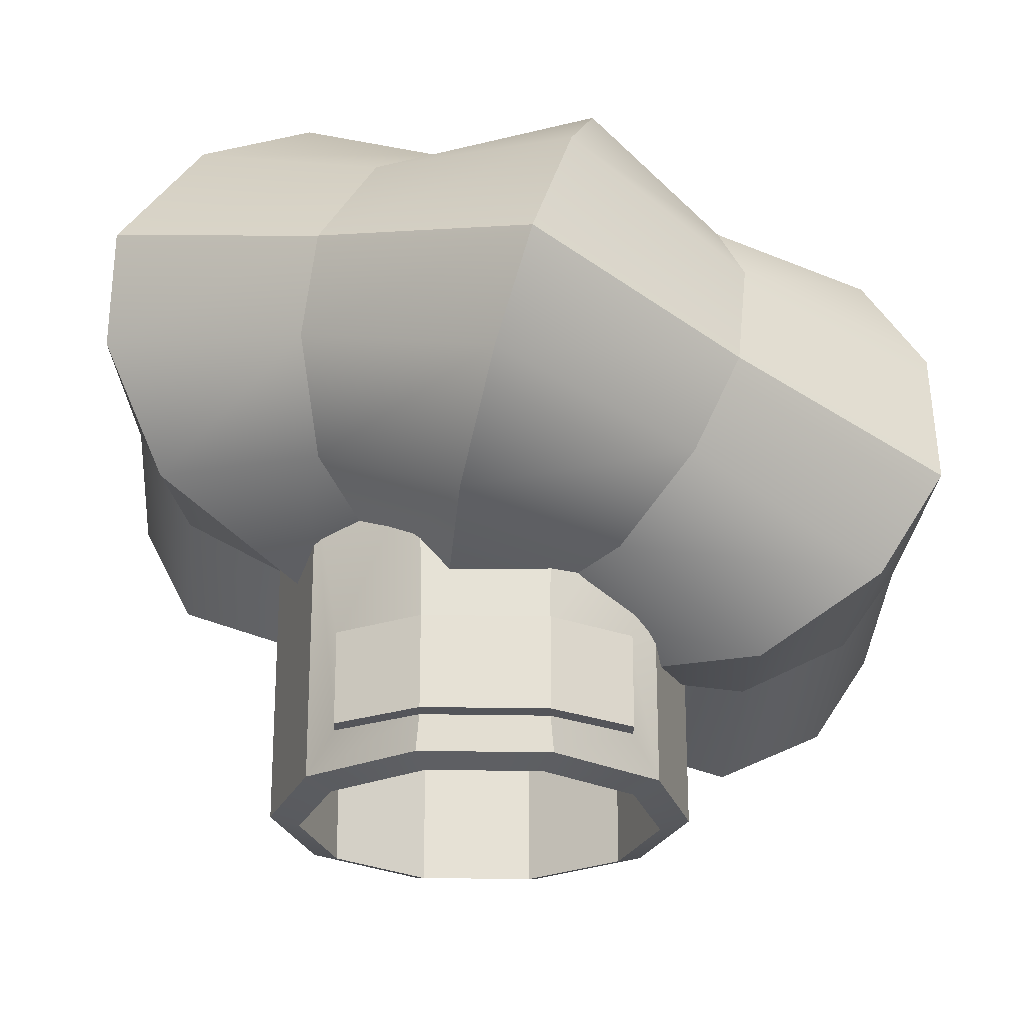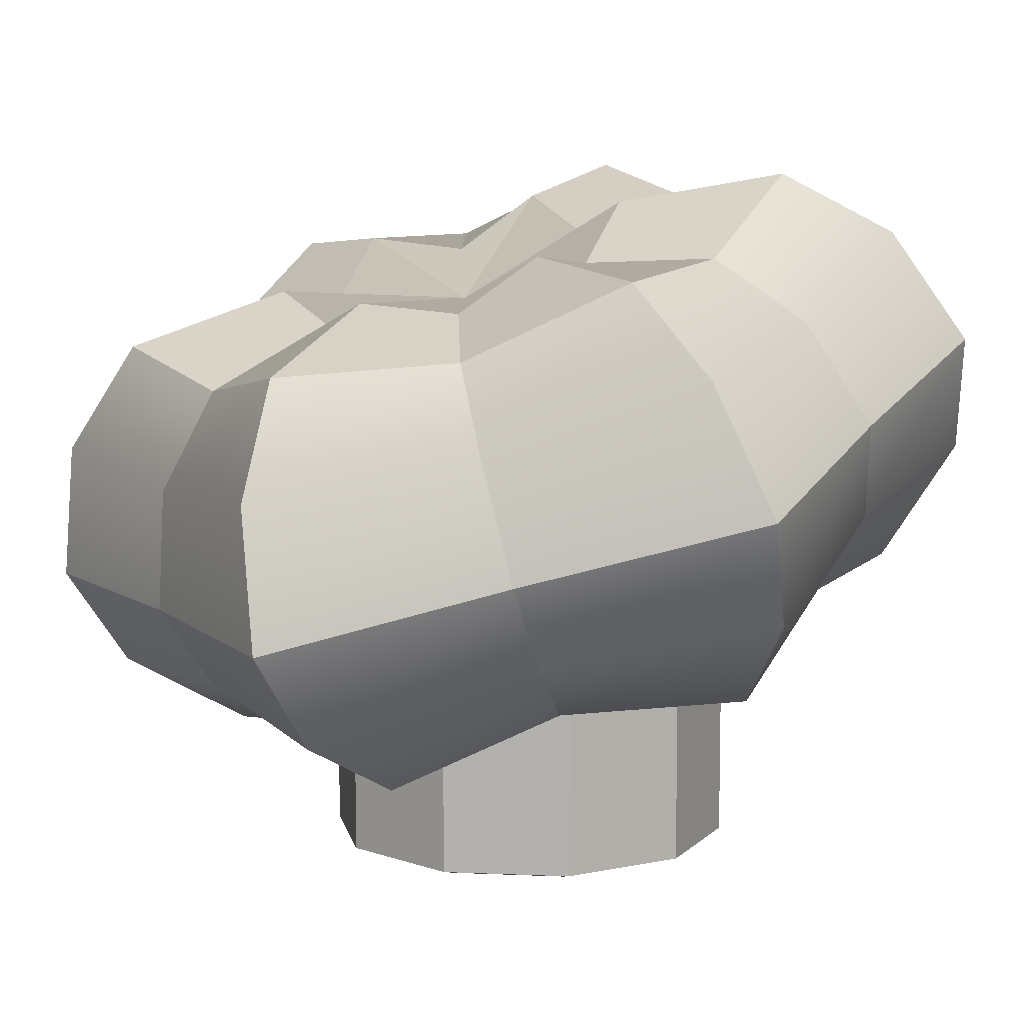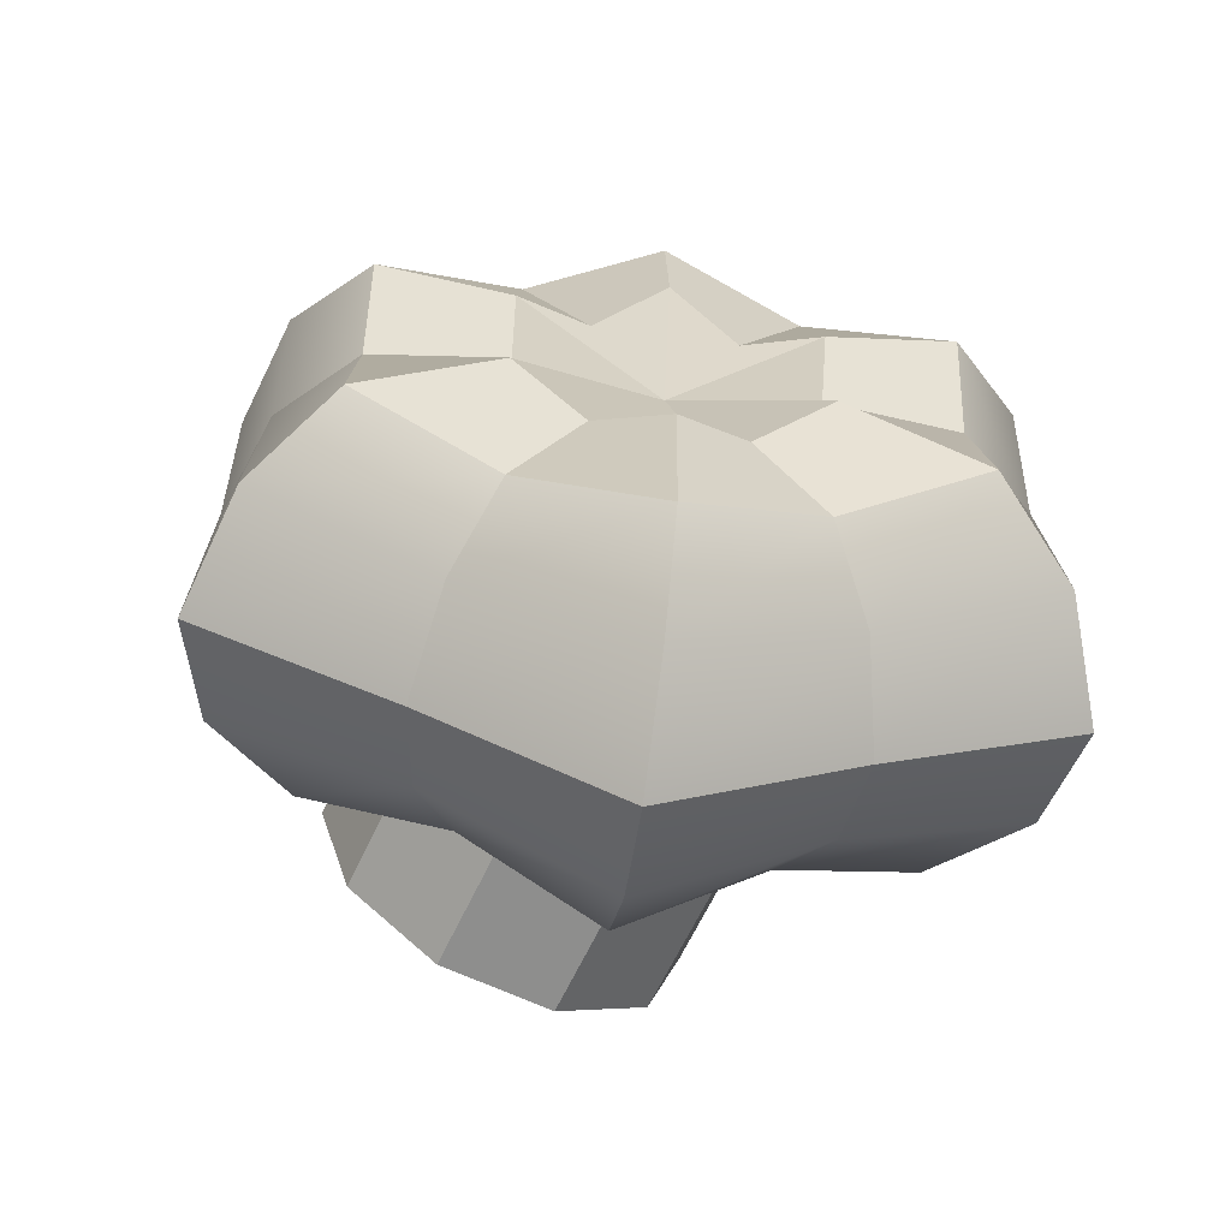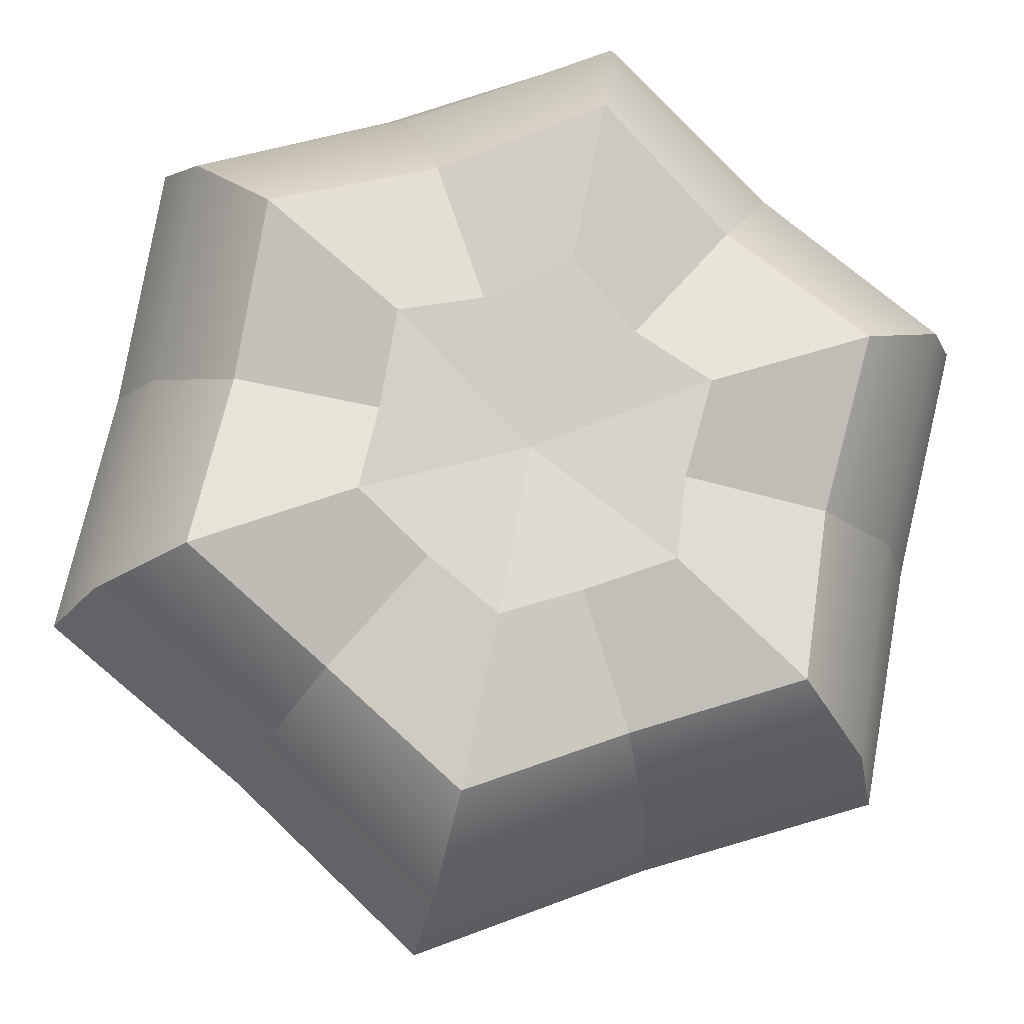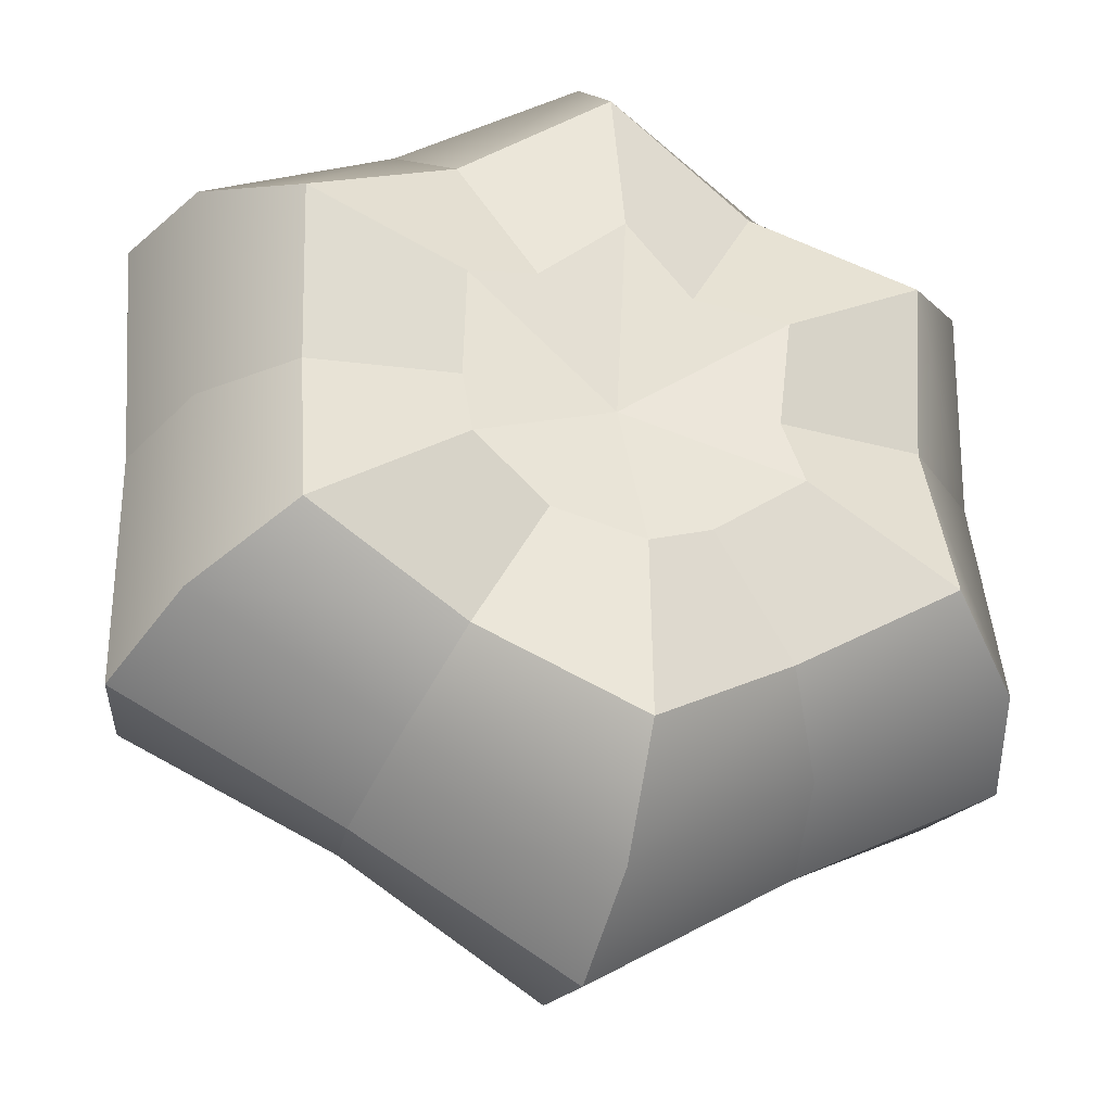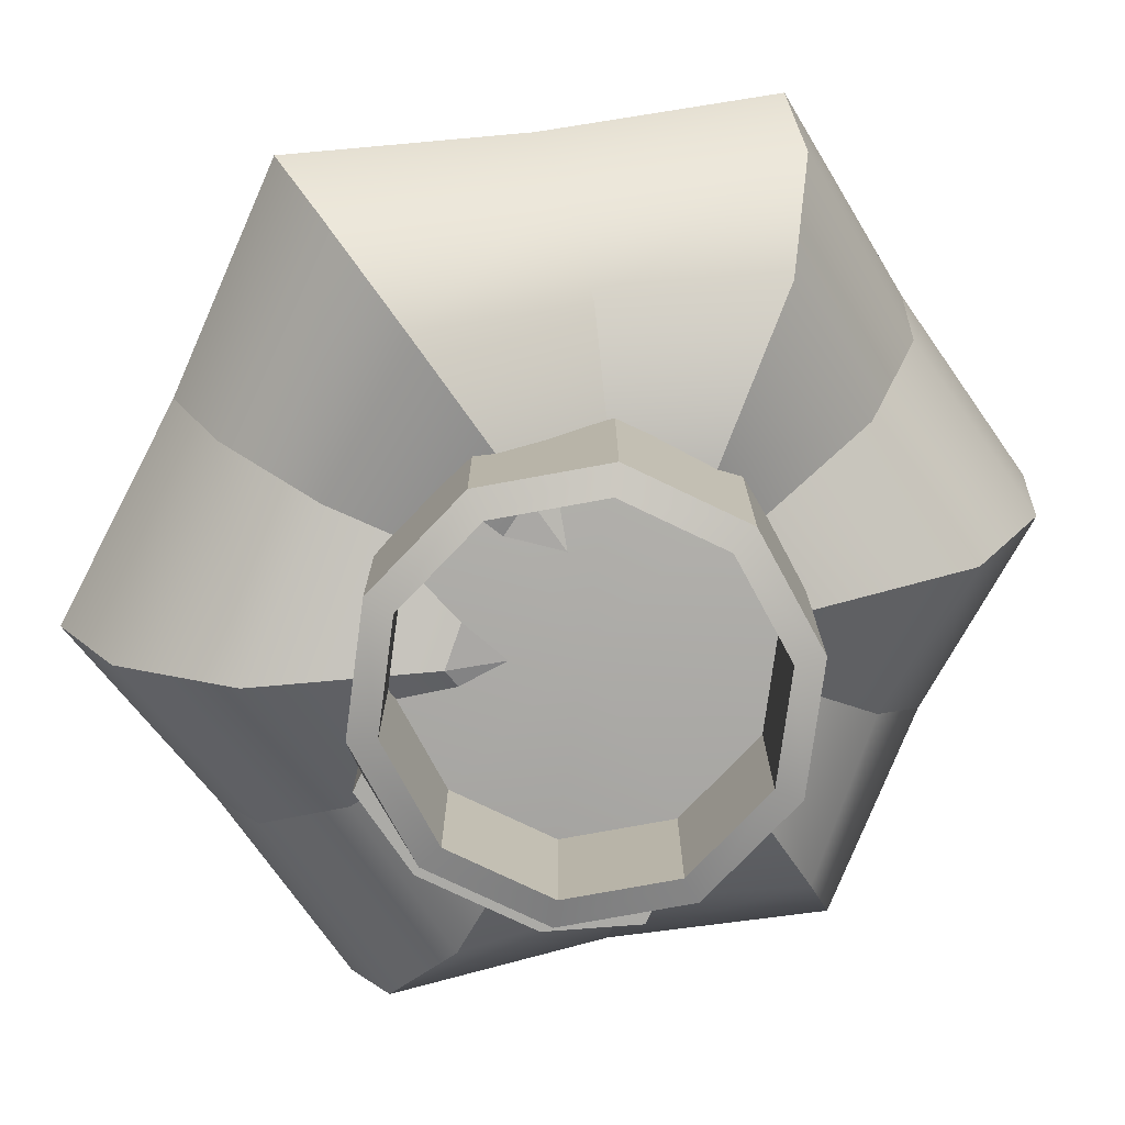
<metadata>
{"format":"obj","ext":"obj","renderer":"f3d","projection":"perspective","resolution":1024,"background":"white","views":[{"elev":-24.9,"azim":-1.9,"up":"+Y"},{"elev":9.1,"azim":150.7,"up":"+Y"},{"elev":-64.8,"azim":154.7,"up":"+Z"},{"elev":61.4,"azim":70.8,"up":"+Y"},{"elev":55.6,"azim":-2.4,"up":"+Y"},{"elev":-76.2,"azim":154.4,"up":"+Y"}]}
</metadata>
<code>
g default
v 0.3613 0.5467 -0.3699
v 0.1495 0.7387 -0.5084
v -0.1247 0.6985 -0.6638
v -0.3272 0.8876 -0.5084
v -0.6107 0.8502 -0.3699
v -0.5656 0.962 -0.07591
v -0.6107 0.8502 0.218
v -0.3272 0.8876 0.3566
v -0.1247 0.6985 0.512
v 0.1495 0.7387 0.3566
v 0.3613 0.5467 0.218
v 0.3879 0.6643 -0.07591
v 1.478 1.047 -0.8992
v 0.7841 1.262 -1.287
v 0.117 1.472 -1.723
v -0.5512 1.679 -1.287
v -1.244 1.897 -0.8992
v -1.219 1.888 -0.07591
v -1.244 1.897 0.7474
v -0.5512 1.679 1.136
v 0.117 1.472 1.571
v 0.7841 1.262 1.136
v 1.478 1.047 0.7474
v 1.452 1.054 -0.07591
v 1.299 1.874 -0.6581
v 0.7748 1.92 -0.9325
v 0.3362 2.175 -1.24
v -0.1694 2.215 -0.9325
v -0.6263 2.475 -0.6581
v -0.6415 2.362 -0.07591
v -0.6263 2.475 0.5062
v -0.1694 2.215 0.7807
v 0.3362 2.175 1.088
v 0.7748 1.92 0.7807
v 1.299 1.874 0.5062
v 1.247 1.772 -0.07591
v -0.1261 0.6939 -0.07591
v 0.8475 2.068 -0.376
v 0.5589 2.033 -0.5174
v 0.2959 2.045 -0.07591
v 0.3514 2.223 -0.676
v 0.07228 2.185 -0.5174
v -0.1447 2.378 -0.376
v -0.171 2.261 -0.07591
v -0.1447 2.378 0.2241
v 0.07228 2.185 0.3656
v 0.3514 2.223 0.5242
v 0.5589 2.033 0.3656
v 0.8475 2.068 0.2241
v 0.8022 1.957 -0.07591
v 0.8944 0.5018 -0.6714
v 0.4234 0.7564 -0.9521
v -0.09012 0.8092 -1.267
v -0.5424 1.058 -0.9521
v -1.075 1.117 -0.6714
v -1.025 1.209 -0.07591
v -1.075 1.117 0.5195
v -0.5424 1.058 0.8003
v -0.09012 0.8092 1.115
v 0.4234 0.7564 0.8003
v 0.8944 0.5018 0.5195
v 0.9062 0.6057 -0.07591
v 1.474 1.508 -0.8177
v 0.829 1.638 -1.167
v 0.2476 1.891 -1.559
v -0.3741 2.014 -1.167
v -0.9788 2.274 -0.8177
v -0.9756 2.202 -0.07591
v -0.9788 2.274 0.6659
v -0.3741 2.014 1.016
v 0.2476 1.891 1.408
v 0.829 1.638 1.016
v 1.474 1.508 0.6659
v 1.43 1.451 -0.07591
v 1.273 0.7241 -0.8419
v 1.265 0.783 -0.07591
v 1.273 0.7241 0.6901
v 0.644 0.977 1.051
v 0.006795 1.12 1.456
v -0.5983 1.365 1.051
v -1.26 1.515 0.6901
v -1.22 1.559 -0.07591
v -1.26 1.515 -0.8419
v -0.5983 1.365 -1.203
v 0.006795 1.12 -1.608
v 0.644 0.977 -1.203
g initialShadingGroup pSphere1 Chef_Hat
f 51 52 86 75
f 52 53 85 86
f 53 54 84 85
f 54 55 83 84
f 55 56 82 83
f 56 57 81 82
f 57 58 80 81
f 58 59 79 80
f 59 60 78 79
f 60 61 77 78
f 61 62 76 77
f 62 51 75 76
f 63 64 26 25
f 64 65 27 26
f 65 66 28 27
f 66 67 29 28
f 67 68 30 29
f 68 69 31 30
f 69 70 32 31
f 70 71 33 32
f 71 72 34 33
f 72 73 35 34
f 73 74 36 35
f 74 63 25 36
f 2 1 37 3
f 4 3 37 5
f 6 5 37 7
f 8 7 37 9
f 10 9 37 11
f 12 11 37 1
f 40 38 39 41
f 40 41 42 43
f 40 43 44 45
f 40 45 46 47
f 40 47 48 49
f 40 49 50 38
f 25 26 39 38
f 26 27 41 39
f 27 28 42 41
f 28 29 43 42
f 29 30 44 43
f 30 31 45 44
f 31 32 46 45
f 32 33 47 46
f 33 34 48 47
f 34 35 49 48
f 35 36 50 49
f 36 25 38 50
f 1 2 52 51
f 2 3 53 52
f 3 4 54 53
f 4 5 55 54
f 5 6 56 55
f 6 7 57 56
f 7 8 58 57
f 8 9 59 58
f 9 10 60 59
f 10 11 61 60
f 11 12 62 61
f 12 1 51 62
f 13 14 64 63
f 14 15 65 64
f 15 16 66 65
f 16 17 67 66
f 17 18 68 67
f 18 19 69 68
f 19 20 70 69
f 20 21 71 70
f 21 22 72 71
f 22 23 73 72
f 23 24 74 73
f 24 13 63 74
f 76 75 13 24
f 77 76 24 23
f 78 77 23 22
f 79 78 22 21
f 80 79 21 20
f 81 80 20 19
f 82 81 19 18
f 83 82 18 17
f 84 83 17 16
f 85 84 16 15
f 86 85 15 14
f 75 86 14 13
g default
v 0.5655 0.1099 -0.4108
v 0.216 0.1099 -0.6647
v -0.216 0.1099 -0.6647
v -0.5655 0.1099 -0.4108
v -0.6989 0.1099 0
v -0.5655 0.1099 0.4108
v -0.216 0.1099 0.6647
v 0.216 0.1099 0.6647
v 0.5655 0.1099 0.4108
v 0.6989 0.1099 0
v 0.5655 1.121 -0.4108
v 0.216 1.121 -0.6647
v -0.216 1.121 -0.6647
v -0.5655 1.121 -0.4108
v -0.6989 1.121 0
v -0.5655 1.121 0.4108
v -0.216 1.121 0.6647
v 0.216 1.121 0.6647
v 0.5655 1.121 0.4108
v 0.6989 1.121 0
v 0 1.121 0
v 0.4871 0.08021 -0.3539
v 0.186 0.08021 -0.5726
v -0.186 0.08021 -0.5726
v -0.4871 0.08021 -0.3539
v -0.6021 0.08021 0
v -0.4871 0.08021 0.3539
v -0.186 0.08021 0.5726
v 0.186 0.08021 0.5726
v 0.4871 0.08021 0.3539
v 0.6021 0.08021 -0
v 0.4871 0.6143 -0.3539
v 0.186 0.6143 -0.5726
v 0 0.5847 -0
v -0.186 0.6143 -0.5726
v -0.4871 0.6143 -0.3539
v -0.6021 0.6143 0
v -0.4871 0.6143 0.3539
v -0.186 0.6143 0.5726
v 0.186 0.6143 0.5726
v 0.4871 0.6143 0.3539
v 0.6021 0.6143 -0
v -0.4752 0.2293 0.5151
v -0.2053 0.2293 0.6706
v -0.2053 0.5393 0.6706
v -0.4752 0.5393 0.5151
v 0.2053 0.2293 0.6706
v 0.2053 0.5393 0.6706
v 0.4752 0.2293 0.5151
v 0.4752 0.5393 0.5151
v -0.4752 0.2293 0.5787
v -0.2053 0.2293 0.7342
v -0.2053 0.5393 0.7342
v -0.4752 0.5393 0.5787
v 0.2053 0.2293 0.7342
v 0.2053 0.5393 0.7342
v 0.4752 0.2293 0.5787
v 0.4752 0.5393 0.5787
g initialShadingGroup Chef_Hat pCylinder1
f 87 88 98 97
f 88 89 99 98
f 89 90 100 99
f 90 91 101 100
f 91 92 102 101
f 137 138 139 140
f 138 141 142 139
f 141 143 144 142
f 95 96 106 105
f 96 87 97 106
f 121 119 120 122
f 123 122 120 124
f 125 124 120 126
f 127 126 120 128
f 118 128 120 119
f 97 98 107
f 98 99 107
f 99 100 107
f 100 101 107
f 101 102 107
f 102 103 107
f 103 104 107
f 104 105 107
f 105 106 107
f 106 97 107
f 88 87 108 109
f 89 88 109 110
f 90 89 110 111
f 91 90 111 112
f 92 91 112 113
f 93 92 113 114
f 94 93 114 115
f 95 94 115 116
f 96 95 116 117
f 87 96 117 108
f 109 108 118 119
f 110 109 119 121
f 111 110 121 122
f 112 111 122 123
f 113 112 123 124
f 114 113 124 125
f 115 114 125 126
f 116 115 126 127
f 117 116 127 128
f 108 117 128 118
f 92 93 130 129
f 103 102 132 131
f 102 92 129 132
f 93 94 133 130
f 104 103 131 134
f 94 95 135 133
f 95 105 136 135
f 105 104 134 136
f 129 130 138 137
f 131 132 140 139
f 132 129 137 140
f 130 133 141 138
f 134 131 139 142
f 133 135 143 141
f 135 136 144 143
f 136 134 142 144

</code>
